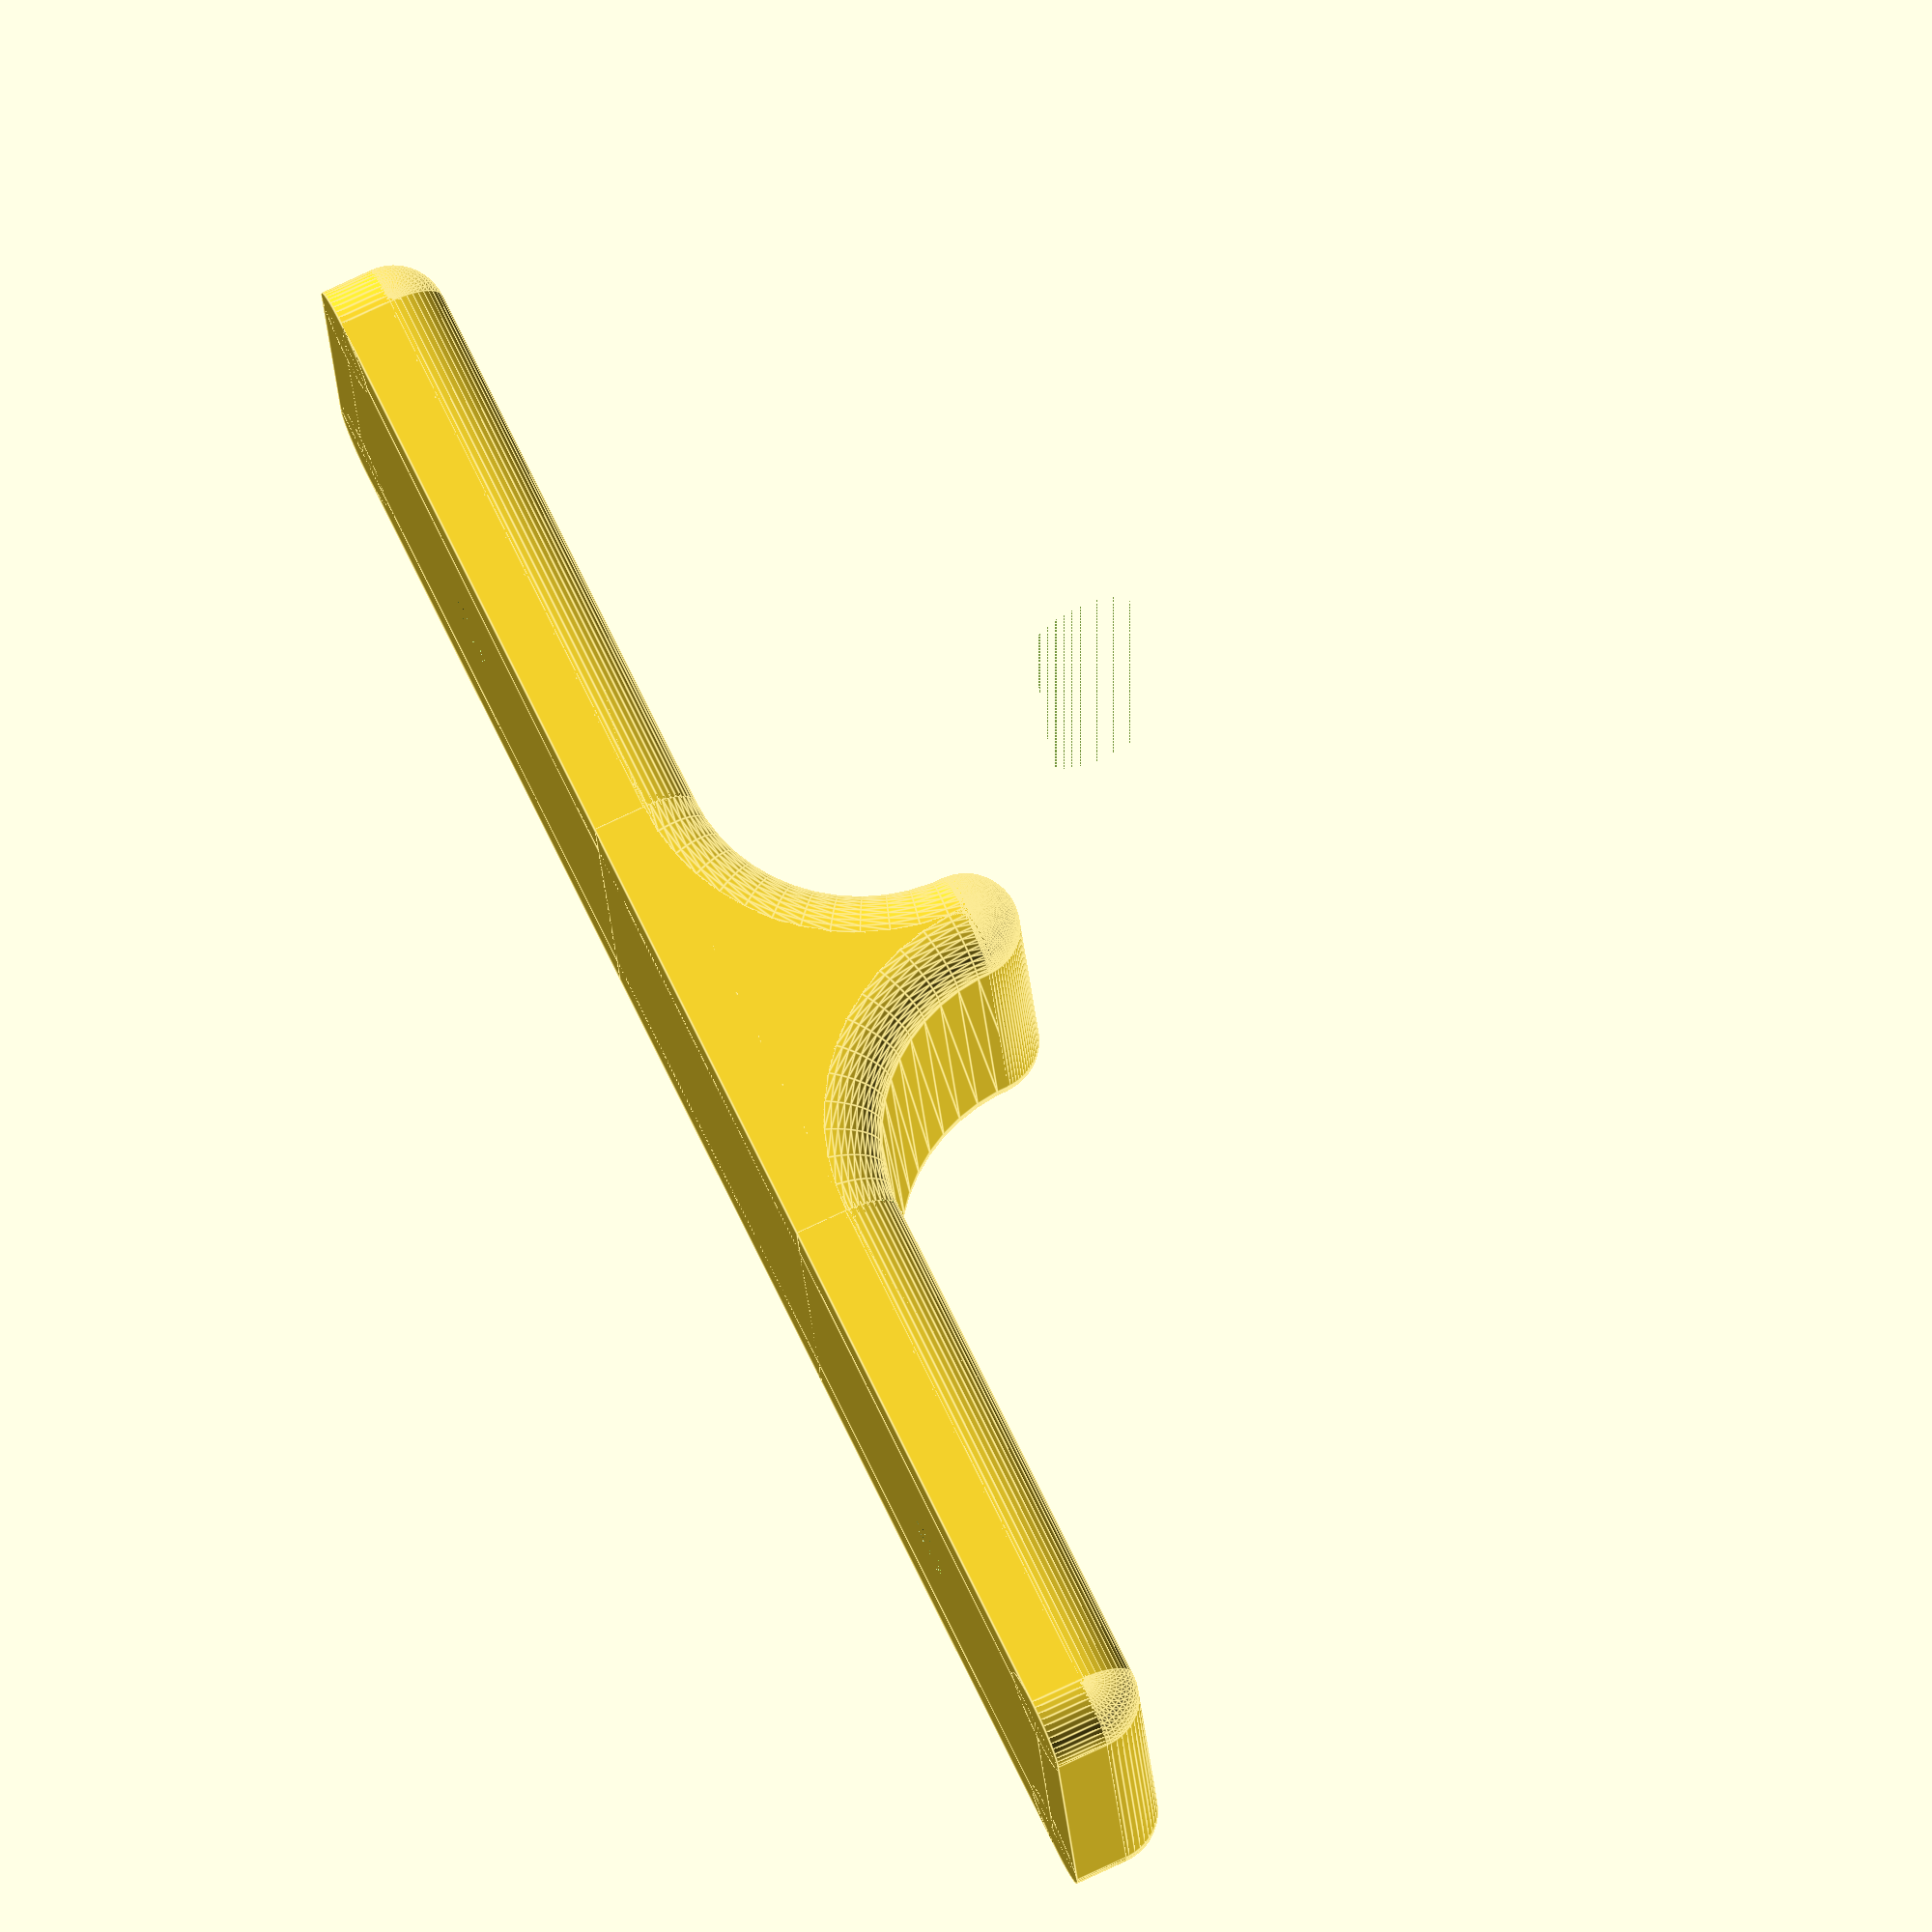
<openscad>
// Door open holder (C) by Joachim Eibl 2013
// Licence: CC BY-NC-SA 3.0
// Creative Commons: attribution, non commercial, share alike
// See: http://creativecommons.org/licenses/by-nc-sa/3.0/

// preview[view:north, tilt:bottom diagonal]

// Total length of base plate
length = 80;

// Width of base plate
width = 20;

// Thickness of the base plate
thickness = 5;

// Cut Off Angle [0-90]; 45° for auto slip on/off, 90° (max)
cutOffAngle = 0; 

// Diameter of door handle
diameterDoorHandle = 17;

/* [Advanced] */

// Quality of rendered design [20 - 100]
quality = 50;

rs = thickness / 2;
radiusDoorHandle = diameterDoorHandle / 2;
yOffset = length / 2 - 5;

module profile()
{
    translate([ rs, 0, 0 ]) circle(r = rs, $fn = quality);
    translate([ width - rs, 0, 0 ]) circle(r = rs, $fn = quality);
    translate([ rs, -rs ]) square([ width - 2 * rs, thickness ]);
}

module roundedHalfBox()
{
    translate([ rs, rs, rs ]) sphere(r = rs, $fn = quality);
    translate([ rs, length - rs, rs ]) sphere(r = rs, $fn = quality);
    translate([ rs, length - rs, width - rs ]) sphere(r = rs, $fn = quality);
    translate([ rs, rs, width - rs ]) sphere(r = rs, $fn = quality);

    difference()
    {
        union()
        {
            translate([ 0, rs, 0 ])
                cube([ thickness - rs, length - 2 * rs, width ]);
            translate([ 0, 0, rs ])
                cube([ thickness - rs, length, width - 2 * rs ]);
            translate([ 0, rs, rs ])
                cube([ thickness, length - 2 * rs, width - 2 * rs ]);
        }

        translate([ thickness, length / 4 - 2 * rs, width / 2 ])
            rotate([ 0, 270, 0 ])
                screw_countersunk(l = thickness, ds = 3.5, dh = 8);

        translate([ thickness, length / 4 * 3 + 2 * rs, width / 2 ])
            rotate([ 0, 270, 0 ]) screw_countersunk(l = thickness);
    }

    translate([ 0, length - rs, rs ]) rotate([ 0, 90, 0 ])
        cylinder(h = rs, r = rs, $fn = quality);
    translate([ 0, rs, rs ]) rotate([ 0, 90, 0 ])
        cylinder(h = rs, r = rs, $fn = quality);
    translate([ 0, rs, width - rs ]) rotate([ 0, 90, 0 ])
        cylinder(h = rs, r = rs, $fn = quality);
    translate([ 0, length - rs, width - rs ]) rotate([ 0, 90, 0 ])
        cylinder(h = rs, r = rs, $fn = quality);

    translate([ rs, rs, rs ]) rotate([ 0, 0, 0 ])
        cylinder(h = width - 2 * rs, r = rs, $fn = quality);
    translate([ rs, length - rs, rs ]) rotate([ 0, 0, 0 ])
        cylinder(h = width - 2 * rs, r = rs, $fn = quality);

    translate([ rs, rs, rs ]) rotate([ -90, 0, 0 ])
        cylinder(h = length - 2 * rs, r = rs, $fn = quality);
    translate([ rs, rs, width - rs ]) rotate([ -90, 0, 0 ])
        cylinder(h = length - 2 * rs, r = rs, $fn = quality);
}

module roundedBox(h, d, radius)
{
    translate([ 0, radius, radius ]) sphere(r = radius, $fn = 100);

    translate([ 0, h - radius, d - radius ]) sphere(r = radius, $fn = 100);

    translate([ 0, radius, radius ])
        cylinder(h = d - 2 * rs, r = radius, $fn = 100);
}


// Based on: https://gist.github.com/Stemer114/af8ef63b8d10287c825f
module screw_countersunk(l = 20,   // length
                         dh = 6,   // head dia
                         lh = 3,   // head length
                         ds = 3.2, // shaft dia
)
{
    union()
    {
        cylinder(h = lh, r1 = dh / 2, r2 = ds / 2, $fn = quality);
        rotate([ 0, 0, 180 ])
            cylinder(h = l, d = ds, $fn = quality);
    }
}

rotate([ 0, -90, 0 ])
{
    translate([ 0, -yOffset, -0 ]) roundedHalfBox();

    translate([ thickness + radiusDoorHandle, -thickness, 0 ])
        rotate([ 0, 0, -cutOffAngle ]) 
            translate([ 0, radiusDoorHandle, 0 ])
                roundedBox(thickness, width, rs);

    difference()
    {
        union()
        {

            difference()
            {
                translate([ 0, -thickness, 0 ]) cube([
                    radiusDoorHandle + thickness,
                    2 * radiusDoorHandle + thickness,
                    width
                ]);
                union()
                {
                    translate([
                        thickness + radiusDoorHandle,
                        2 * radiusDoorHandle,
                        -1
                    ]) cylinder(h = width + 2,
                                r = radiusDoorHandle + rs,
                                $fn = quality);
                    translate([ thickness + radiusDoorHandle, -thickness, -1 ])
                        cylinder(h = width + 2,
                                 r = radiusDoorHandle + rs,
                                 $fn = quality);
                }
            }
            // upper radius (for smooth touch)
            difference()
            {
                translate(
                    [ thickness + radiusDoorHandle, 2 * radiusDoorHandle, 0 ])
                    rotate_extrude($fn = quality)
                        translate([ radiusDoorHandle + rs, 0, 0 ])
                            rotate([ 0, 0, 90 ]) profile();
                union()
                {
                    translate([
                        thickness + radiusDoorHandle,
                        radiusDoorHandle - thickness,
                        -1
                    ])
                        cube([
                            radiusDoorHandle + thickness,
                            radiusDoorHandle + thickness + 1,
                            width + 2
                        ]);
                    translate([ 1, 2 * radiusDoorHandle, -1 ]) cube([
                        2 * (radiusDoorHandle + thickness),
                        radiusDoorHandle + thickness + 1,
                        width + 2
                    ]);
                }
            }
            difference()
            {
                translate([ thickness + radiusDoorHandle, -thickness, 0 ])
                    rotate_extrude($fn = quality)
                        translate([ radiusDoorHandle + rs, 0, 0 ])
                            rotate([ 0, 0, 90 ]) profile();
                translate([ 1, -(radiusDoorHandle + 2 * thickness + 2), -1 ])
                    cube([
                        2 * (radiusDoorHandle + thickness),
                        radiusDoorHandle + thickness + 2,
                        width + 2
                    ]);
            }
        }
        translate([ thickness + radiusDoorHandle, -thickness, -1 ])
            rotate([ 0, 0, -cutOffAngle ]) cube([
                radiusDoorHandle + thickness,
                radiusDoorHandle + thickness,
                width + 2
            ]);
    }
}
</openscad>
<views>
elev=103.1 azim=97.9 roll=295.2 proj=o view=edges
</views>
